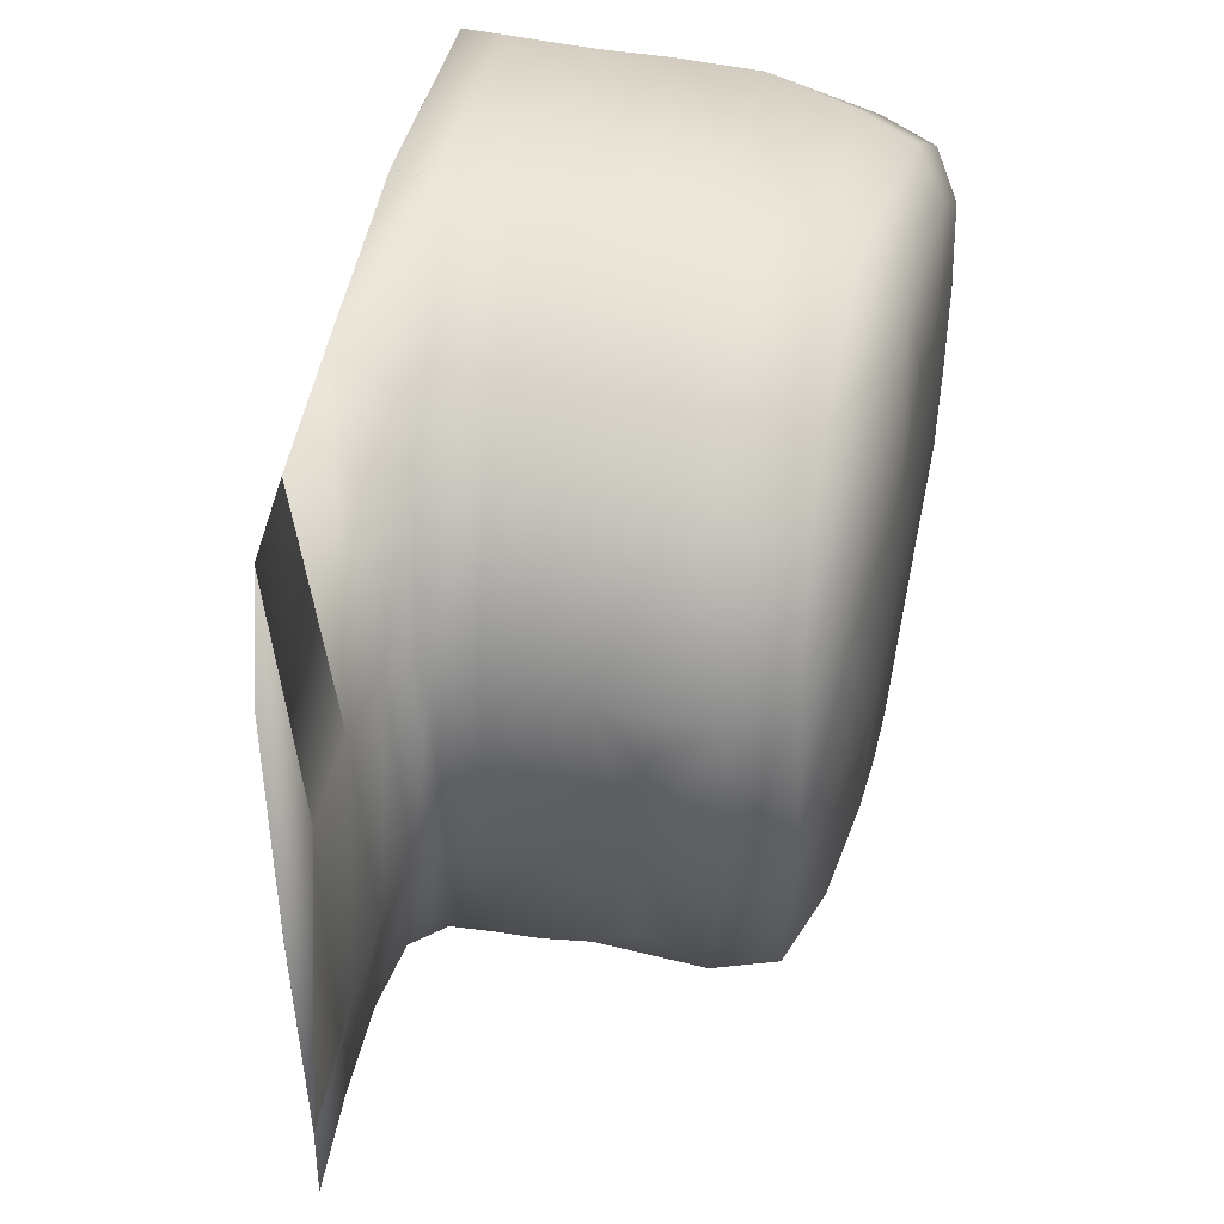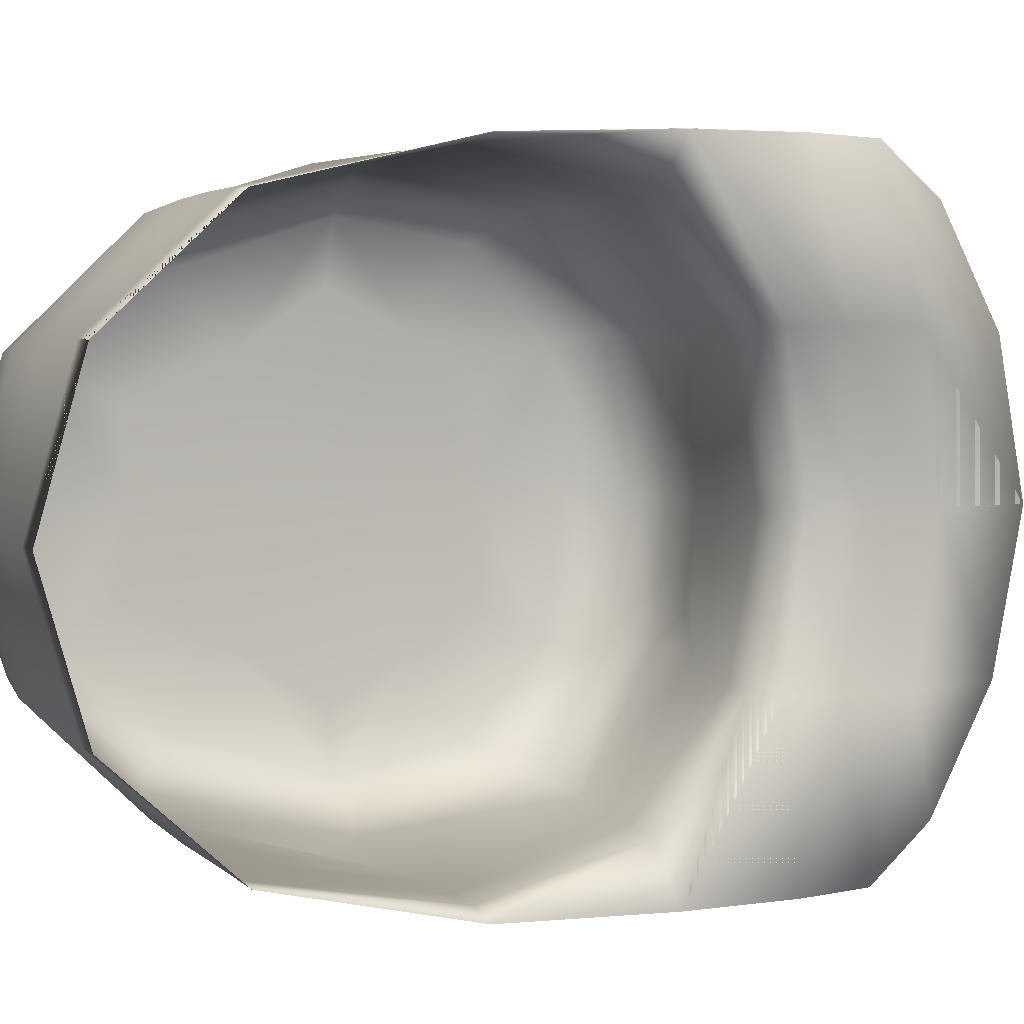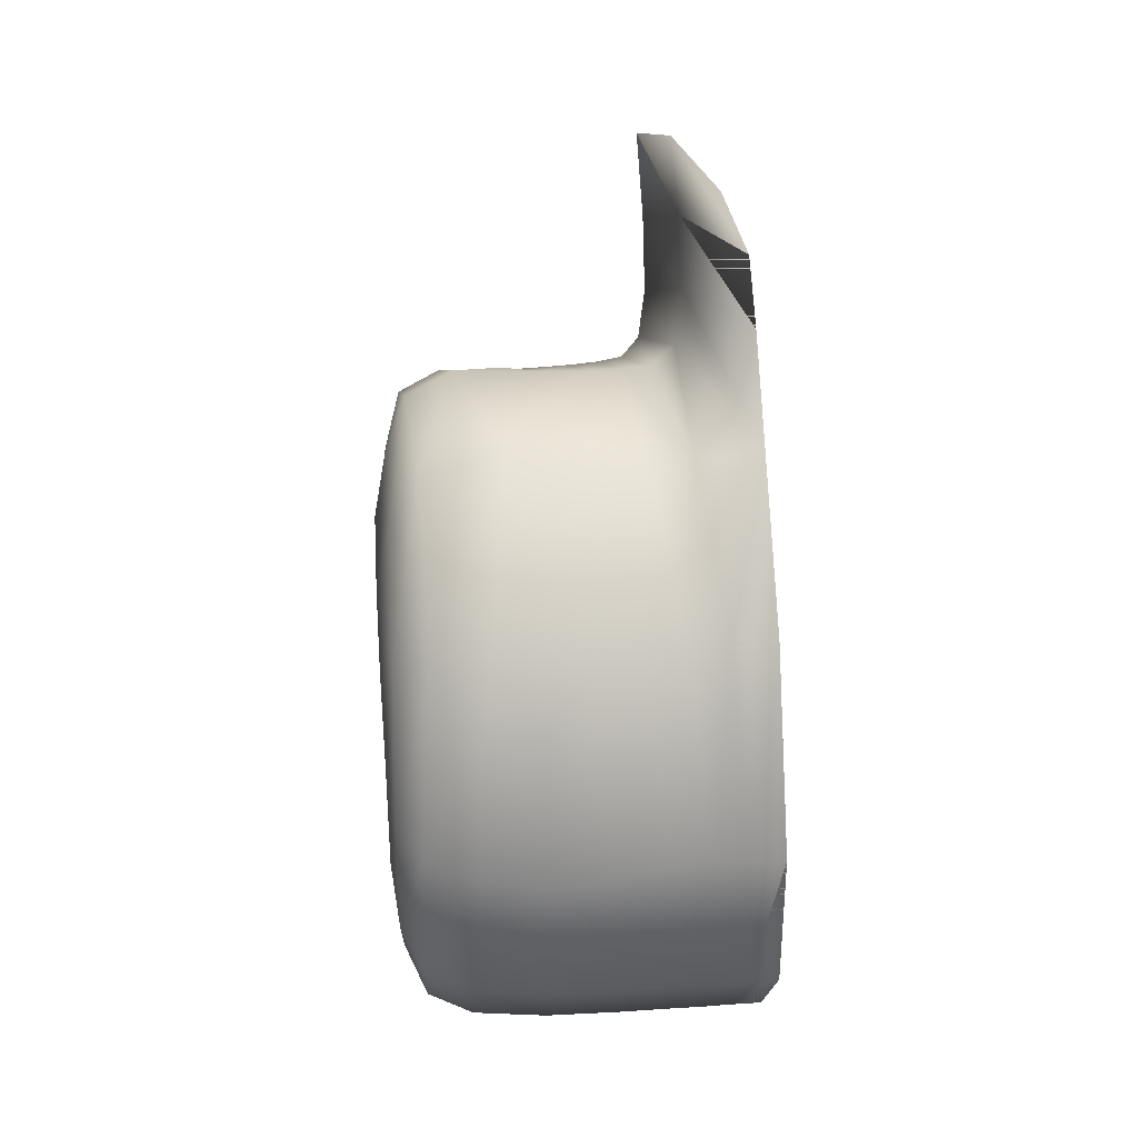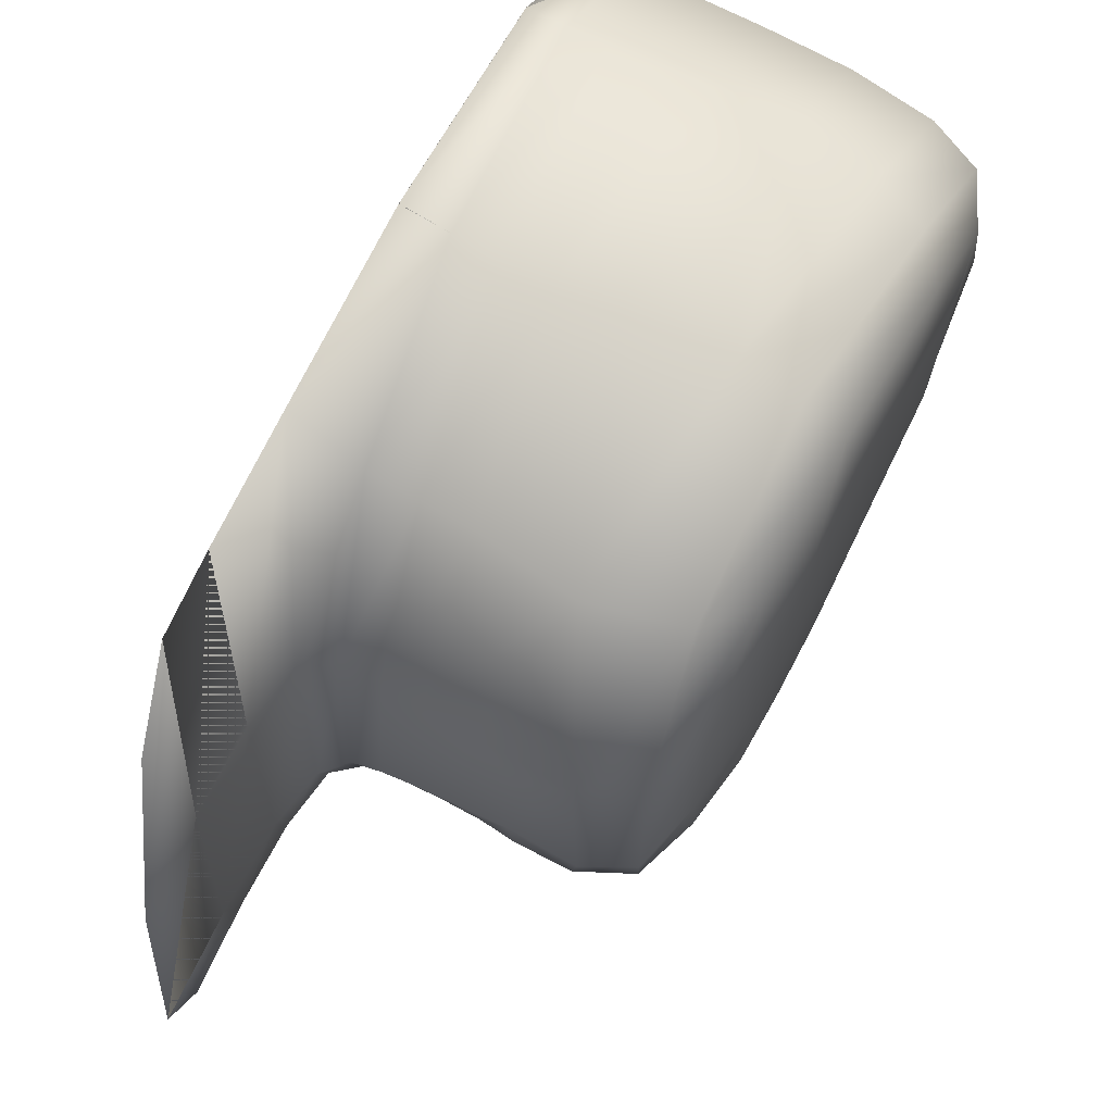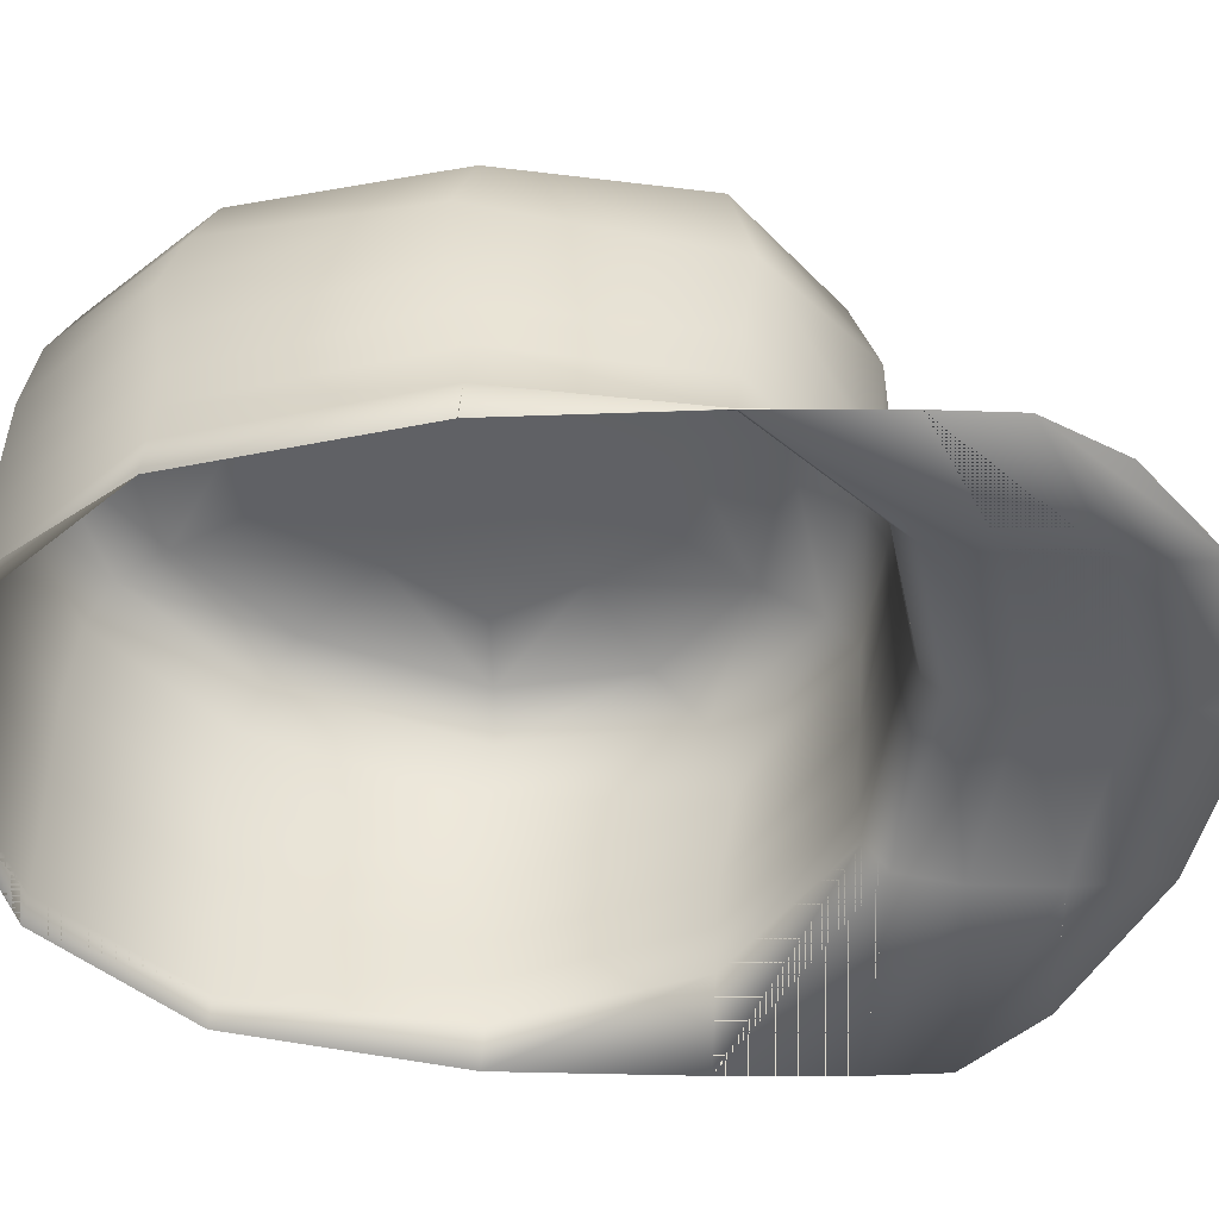
<metadata>
{"format":"obj","ext":"obj","renderer":"f3d","projection":"perspective","resolution":1024,"background":"white","views":[{"elev":50.4,"azim":15.0,"up":"+Y"},{"elev":5.1,"azim":-110.9,"up":"+Y"},{"elev":-2.8,"azim":177.1,"up":"+Z"},{"elev":71.8,"azim":29.8,"up":"+Y"},{"elev":42.4,"azim":-86.2,"up":"+Y"}]}
</metadata>
<code>
o Circle.001
v 0.000969 -0.000746 0.000925
v 0.00097 -0.000746 0.000925
v 0.001149 -2.1e-05 0.001369
v 0.001149 -2.1e-05 0.001369
v 0.001099 -0.000373 0.001272
v 0.0011 -0.000373 0.001272
v 0.001015 -0.000634 0.001084
v 0.001015 -0.000634 0.001084
v 0.000941 0.000718 0.000515
v 0.000941 0.000719 0.000515
v 0.000959 0.000717 0.000773
v 0.000959 0.000717 0.000773
v 0.000972 0.000709 0.000931
v 0.000972 0.000709 0.000931
v 0.000939 -0.000752 0.000508
v 0.000939 -0.000752 0.000508
v 0.000957 -0.000753 0.000766
v 0.000957 -0.000753 0.000766
v 0.001017 0.000595 0.00109
v 0.001017 0.000595 0.00109
v 0.0011 0.000332 0.001276
v 0.001101 0.000332 0.001276
v 0.000882 0.0006 -0.000343
v 0.000882 0.0006 -0.000343
v 0.000911 0.000705 0.000118
v 0.000911 0.000705 0.000118
v 0.00088 -0.000626 -0.000348
v 0.00088 -0.000626 -0.000348
v 0.000861 -0.000364 -0.00063
v 0.000861 -0.000364 -0.00063
v 0.000855 -1.1e-05 -0.000729
v 0.000855 -1.1e-05 -0.000729
v 0.000909 -0.000735 0.000111
v 0.000909 -0.000735 0.000111
v 0.000862 0.000341 -0.000627
v 0.000862 0.000341 -0.000627
v 0.000933 0.000341 -0.000631
v 0.000933 0.000341 -0.000631
v 0.001151 -0.000373 0.000746
v 0.001151 -0.000373 0.000746
v 0.001006 -0.000723 0.00011
v 0.001006 -0.000722 0.00011
v 0.001662 -0.000615 0.000468
v 0.001662 -0.000615 0.000468
v 0.001074 -0.00064 0.000506
v 0.001074 -0.00064 0.000506
v 0.001592 -0.000339 0.000737
v 0.001592 -0.000339 0.000737
v 0.001699 -0.000368 0.000674
v 0.0017 -0.000368 0.000674
v 0.000927 -1.1e-05 -0.000733
v 0.000927 -1.1e-05 -0.000733
v 0.000932 -0.000364 -0.000634
v 0.000932 -0.000364 -0.000634
v 0.001724 -1.9e-05 0.000732
v 0.001724 -1.9e-05 0.000732
v 0.001769 -0.000258 0.000412
v 0.001769 -0.000258 0.000412
v 0.001772 -1.8e-05 0.000399
v 0.001772 -1.8e-05 0.000399
v 0.001718 -0.0006 6.1e-05
v 0.001717 -0.0006 6.1e-05
v 0.00151 -0.000684 3.7e-05
v 0.00151 -0.000684 3.7e-05
v 0.001634 -0.000668 6.9e-05
v 0.001634 -0.000668 6.9e-05
v 0.00154 0.000541 -0.000385
v 0.00154 0.000541 -0.000385
v 0.001652 0.000286 -0.00061
v 0.001652 0.000287 -0.00061
v 0.001714 -0.000485 -0.000299
v 0.001714 -0.000485 -0.000299
v 0.000957 -0.000626 -0.000351
v 0.000957 -0.000626 -0.000351
v 0.001707 -0.000278 -0.00052
v 0.001707 -0.000278 -0.00052
v 0.001541 -1.2e-05 -0.000748
v 0.001541 -1.2e-05 -0.000748
v 0.001649 -1.2e-05 -0.000702
v 0.001649 -1.2e-05 -0.000703
v 0.001543 -0.000325 -0.000653
v 0.001543 -0.000325 -0.000653
v 0.001755 -1.8e-05 0.000595
v 0.001755 -1.8e-05 0.000595
v 0.001762 0.00033 0.000243
v 0.001762 0.000329 0.000243
v 0.001628 -1.9e-05 0.000785
v 0.001628 -1.9e-05 0.000785
v 0.001008 0.000692 0.000116
v 0.001008 0.000692 0.000116
v 0.001651 -0.000312 -0.000613
v 0.001651 -0.000312 -0.000613
v 0.00165 -0.00055 -0.000355
v 0.00165 -0.00055 -0.000355
v 0.001539 -0.000569 -0.00039
v 0.001539 -0.000569 -0.00039
v 0.001477 -0.000628 0.000523
v 0.001477 -0.000628 0.000523
v 0.001761 -0.000363 0.00024
v 0.001761 -0.000363 0.00024
v 0.001727 -0.000547 0.000358
v 0.001727 -0.000548 0.000358
v 0.001745 -0.000337 0.000545
v 0.001745 -0.000337 0.000545
v 0.001652 0.000522 -0.000351
v 0.001651 0.000522 -0.00035
v 0.001544 0.0003 -0.00065
v 0.001543 0.0003 -0.00065
v 0.001244 -1.9e-05 0.000809
v 0.001244 -1.9e-05 0.000809
v 0.001037 0.0006 -0.000348
v 0.001037 0.0006 -0.000348
v 0.000959 0.0006 -0.000346
v 0.000959 0.0006 -0.000345
v 0.001701 0.000331 0.000677
v 0.0017 0.000331 0.000677
v 0.001664 0.00058 0.000473
v 0.001664 0.00058 0.000473
v 0.001512 0.000653 4.3e-05
v 0.001512 0.000653 4.3e-05
v 0.001187 -1.9e-05 0.000821
v 0.001187 -1.9e-05 0.000821
v 0.001119 0.000598 -0.000354
v 0.001119 0.000598 -0.000354
v 0.001005 0.00034 -0.000634
v 0.001005 0.000341 -0.000635
v 0.001083 0.000339 -0.000639
v 0.001083 0.000339 -0.000639
v 0.001077 -1.1e-05 -0.000742
v 0.001077 -1.1e-05 -0.000742
v 0.000999 -1.1e-05 -0.000737
v 0.000999 -1.1e-05 -0.000738
v 0.001199 0.000332 -0.000648
v 0.001199 0.000332 -0.000648
v 0.001372 0.000317 -0.000659
v 0.001372 0.000316 -0.000659
v 0.001396 -0.000337 0.000737
v 0.001396 -0.000337 0.000737
v 0.001729 0.000513 0.000363
v 0.001729 0.000513 0.000363
v 0.001719 0.000568 6.6e-05
v 0.001719 0.000568 6.6e-05
v 0.001304 0.000682 5.6e-05
v 0.001304 0.000683 5.6e-05
v 0.001398 0.000663 -7.6e-05
v 0.001398 0.000663 -7.6e-05
v 0.001383 0.000564 -0.000409
v 0.001383 0.000563 -0.000409
v 0.001134 -2e-05 0.001163
v 0.001134 -2e-05 0.001163
v 0.001082 -0.000386 0.001087
v 0.001082 -0.000386 0.001087
v 0.00175 0.000424 5.7e-05
v 0.00175 0.000424 5.7e-05
v 0.001756 -1.6e-05 4.6e-05
v 0.001756 -1.6e-05 4.6e-05
v 0.001742 0.000294 -0.00014
v 0.001742 0.000294 -0.00014
v 0.001715 0.000456 -0.000294
v 0.001715 0.000456 -0.000294
v 0.001734 -1.4e-05 -0.000375
v 0.001734 -1.4e-05 -0.000375
v 0.001704 -1.3e-05 -0.000588
v 0.001704 -1.3e-05 -0.000588
v 0.001708 0.000251 -0.000517
v 0.001708 0.000251 -0.000517
v 0.001732 0.000186 -0.00038
v 0.001732 0.000186 -0.00038
v 0.001152 0.000337 0.000749
v 0.001152 0.000337 0.000749
v 0.001076 0.000606 0.000511
v 0.001076 0.000606 0.000511
v 0.001226 0.000334 0.000741
v 0.001226 0.000334 0.000741
v 0.001305 0.000331 0.000736
v 0.001305 0.000331 0.000736
v 0.001176 0.000596 0.000509
v 0.001176 0.000596 0.000509
v 0.001279 0.000596 0.000507
v 0.001279 0.000596 0.000508
v 0.001101 0.000689 0.000115
v 0.001101 0.00069 0.000115
v 0.001197 0.000688 0.000108
v 0.001197 0.000689 0.000108
v 0.001004 -0.000364 -0.000638
v 0.001004 -0.000364 -0.000638
v 0.001082 -0.000363 -0.000642
v 0.001082 -0.000363 -0.000642
v 0.001035 -0.000626 -0.000354
v 0.001035 -0.000626 -0.000354
v 0.001117 -0.000624 -0.00036
v 0.001117 -0.000625 -0.00036
v 0.001481 -0.000251 0.000758
v 0.001481 -0.000251 0.000757
v 0.001099 -0.00072 0.000109
v 0.001099 -0.00072 0.000109
v 0.001195 -0.000719 0.000102
v 0.001195 -0.000719 0.000102
v 0.001093 -0.000383 0.000793
v 0.001093 -0.000383 0.000793
v 0.001076 -0.000387 0.000918
v 0.001077 -0.000387 0.000918
v 0.001174 -0.00063 0.000504
v 0.001174 -0.00063 0.000504
v 0.001277 -0.00063 0.000502
v 0.001277 -0.000631 0.000502
v 0.001732 -0.000214 -0.000382
v 0.001732 -0.000214 -0.000382
v 0.001083 0.000347 0.001091
v 0.001083 0.000347 0.001091
v 0.001094 0.000347 0.000796
v 0.001094 0.000347 0.000796
v 0.001078 0.000349 0.000922
v 0.001078 0.000349 0.000922
v 0.001225 -0.000371 0.000738
v 0.001225 -0.000371 0.000738
v 0.001304 -0.000368 0.000733
v 0.001304 -0.000368 0.000733
v 0.001229 0.000587 -0.000377
v 0.001229 0.000587 -0.000377
v 0.001488 -1.9e-05 0.000786
v 0.001488 -1.9e-05 0.000786
v 0.001385 -1.9e-05 0.000794
v 0.001385 -1.9e-05 0.000794
v 0.001306 -1.9e-05 0.000801
v 0.001306 -1.9e-05 0.000801
v 0.00113 -1.9e-05 0.000984
v 0.00113 -1.9e-05 0.000984
v 0.001145 -1.9e-05 0.000869
v 0.001146 -1.9e-05 0.000869
v 0.001741 -0.000324 -0.000143
v 0.001742 -0.000324 -0.000143
v 0.001749 -0.000456 5.4e-05
v 0.001749 -0.000456 5.3e-05
v 0.001302 -0.000713 5e-05
v 0.001301 -0.000713 5e-05
v 0.001396 -0.000692 -8.2e-05
v 0.001396 -0.000693 -8.2e-05
v 0.001194 -1.2e-05 -0.000749
v 0.001194 -1.2e-05 -0.000749
v 0.001368 -1.2e-05 -0.000756
v 0.001368 -1.2e-05 -0.000756
v 0.001396 0.0003 0.00074
v 0.001396 0.0003 0.00074
v 0.001198 -0.000357 -0.000651
v 0.001198 -0.000357 -0.000651
v 0.001371 -0.000341 -0.000662
v 0.001371 -0.000341 -0.000662
v 0.001482 0.000213 0.00076
v 0.001482 0.000213 0.00076
v 0.001593 0.000301 0.00074
v 0.001593 0.000301 0.00074
v 0.001478 0.000592 0.000529
v 0.001478 0.000593 0.000529
v 0.001746 0.000301 0.000548
v 0.001746 0.000301 0.000547
v 0.00177 0.000223 0.000414
v 0.00177 0.000223 0.000414
v 0.001381 -0.00059 -0.000414
v 0.001381 -0.00059 -0.000414
v 0.001228 -0.000614 -0.000382
v 0.001228 -0.000614 -0.000382
v 0.001636 0.000636 7.5e-05
v 0.001636 0.000636 7.5e-05
f 5 6 4 3
f 1 2 8 7
f 7 8 6 5
f 11 12 10 9
f 13 14 12 11
f 15 16 18 17
f 17 18 2 1
f 21 22 20 19
f 19 20 14 13
f 3 4 22 21
f 25 26 24 23
f 9 10 26 25
f 29 30 28 27
f 31 32 30 29
f 33 34 16 15
f 27 28 34 33
f 35 36 32 31
f 23 24 36 35
f 38 126 132 52
f 37 51 131 125
f 24 113 38 36
f 23 35 37 114
f 40 216 110 122
f 39 121 109 215
f 74 190 195 41
f 73 42 196 189
f 46 204 216 40
f 45 39 215 203
f 34 41 46 16
f 33 15 45 42
f 54 186 190 74
f 53 73 189 185
f 41 195 204 46
f 42 45 203 196
f 97 44 50 48
f 98 47 49 43
f 60 58 99 155
f 59 156 100 57
f 104 58 60 83
f 103 84 59 57
f 50 104 83 55
f 49 56 84 103
f 65 61 102 44
f 66 43 101 62
f 63 65 44 97
f 64 98 43 66
f 30 54 74 28
f 29 27 73 53
f 70 166 164 80
f 69 79 163 165
f 105 159 166 70
f 106 69 165 160
f 113 112 126 38
f 114 37 125 111
f 48 50 55 87
f 47 88 56 49
f 255 257 85 139
f 256 140 86 258
f 172 178 182 90
f 171 89 181 177
f 26 90 113 24
f 25 23 114 89
f 28 74 41 34
f 27 33 42 73
f 52 132 186 54
f 51 53 185 131
f 16 46 40 200
f 15 199 39 45
f 80 164 75 91
f 79 92 76 163
f 107 70 80 77
f 108 78 79 69
f 44 102 104 50
f 43 49 103 101
f 81 91 93 95
f 82 96 94 92
f 67 105 70 107
f 68 108 69 106
f 77 80 91 81
f 78 82 92 79
f 91 75 71 93
f 92 94 72 76
f 216 217 226 110
f 215 109 225 218
f 112 123 127 126
f 111 125 128 124
f 93 71 61 65
f 94 66 62 72
f 95 93 65 63
f 96 64 66 94
f 32 52 54 30
f 31 29 53 51
f 10 172 90 26
f 9 25 89 171
f 200 40 122 230
f 199 229 121 39
f 90 182 112 113
f 89 114 111 181
f 36 38 52 32
f 35 31 51 37
f 99 58 104 102
f 100 101 103 57
f 204 206 217 216
f 203 215 218 205
f 135 107 77 242
f 136 241 78 108
f 219 147 135 133
f 220 134 136 148
f 126 127 129 132
f 125 131 130 128
f 222 193 48 87
f 221 88 47 194
f 210 22 4 150
f 209 149 3 21
f 147 67 107 135
f 148 136 108 68
f 123 219 133 127
f 124 128 134 220
f 133 135 242 239
f 134 240 241 136
f 127 133 239 129
f 128 130 240 134
f 202 151 2 18
f 201 17 1 152
f 230 227 202 200
f 229 199 201 228
f 252 115 118 254
f 251 253 117 116
f 87 55 115 252
f 88 251 116 56
f 144 145 147 219
f 143 220 148 146
f 119 145 144 254
f 120 253 143 146
f 150 4 6 151
f 149 152 5 3
f 147 145 119 67
f 148 68 120 146
f 252 249 222 87
f 251 88 221 250
f 227 150 151 202
f 228 201 152 149
f 161 168 157 155
f 162 156 158 167
f 157 168 166 159
f 158 160 165 167
f 137 193 222 224
f 138 223 221 194
f 85 153 141 139
f 86 140 142 154
f 141 153 157 159
f 142 160 158 154
f 157 153 85 155
f 158 156 86 154
f 166 168 161 164
f 165 163 162 167
f 151 6 8 2
f 152 1 7 5
f 14 20 22 210
f 13 209 21 19
f 48 193 137 97
f 47 98 138 194
f 122 110 173 169
f 121 170 174 109
f 176 244 254 180
f 175 179 253 243
f 110 226 176 173
f 109 174 175 225
f 184 144 219 123
f 183 124 220 143
f 132 129 188 186
f 131 185 187 130
f 178 180 184 182
f 177 181 183 179
f 192 262 235 198
f 191 197 236 261
f 198 235 97 206
f 197 205 98 236
f 188 246 262 192
f 187 191 261 245
f 200 202 18 16
f 199 15 17 201
f 211 169 172 10
f 212 9 171 170
f 232 208 161 155
f 231 156 162 207
f 75 208 232 71
f 76 72 231 207
f 226 224 244 176
f 225 175 243 223
f 169 173 178 172
f 170 171 177 174
f 186 188 192 190
f 185 189 191 187
f 190 192 198 195
f 189 196 197 191
f 182 184 123 112
f 181 111 124 183
f 99 234 232 155
f 100 156 231 233
f 10 12 214 211
f 9 212 213 11
f 12 14 210 214
f 11 213 209 13
f 180 254 144 184
f 179 183 143 253
f 195 198 206 204
f 196 203 205 197
f 206 97 137 217
f 205 218 138 98
f 129 239 246 188
f 130 187 245 240
f 217 137 224 226
f 218 225 223 138
f 230 122 169 211
f 229 212 170 121
f 173 176 180 178
f 174 177 179 175
f 63 238 260 95
f 64 96 259 237
f 232 234 61 71
f 231 72 62 233
f 214 210 150 227
f 213 228 149 209
f 161 208 75 164
f 162 163 76 207
f 248 81 95 260
f 247 259 96 82
f 242 77 81 248
f 241 247 82 78
f 61 234 99 102
f 62 101 100 233
f 260 238 235 262
f 259 261 236 237
f 246 248 260 262
f 245 261 259 247
f 211 214 227 230
f 212 229 228 213
f 244 249 252 254
f 243 253 251 250
f 222 249 244 224
f 221 223 243 250
f 85 257 60 155
f 86 156 59 258
f 60 257 255 83
f 59 84 256 258
f 119 263 105 67
f 120 68 106 264
f 254 118 263 119
f 253 120 264 117
f 118 139 141 263
f 117 264 142 140
f 263 141 159 105
f 264 106 160 142
f 55 83 255 115
f 56 116 256 84
f 115 255 139 118
f 116 117 140 256
f 239 242 248 246
f 240 245 247 241
f 235 238 63 97
f 236 98 64 237

</code>
